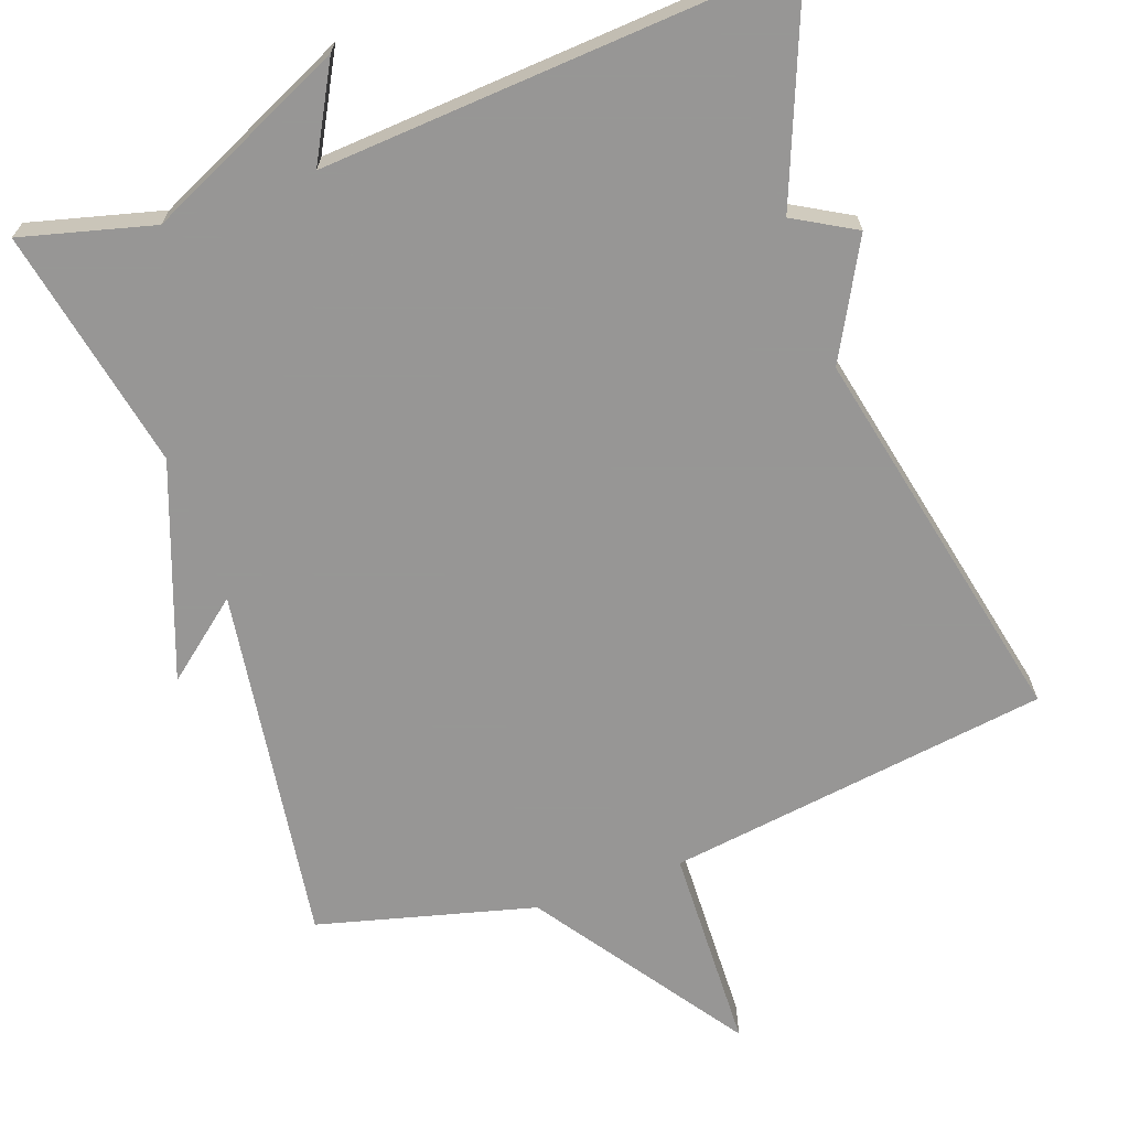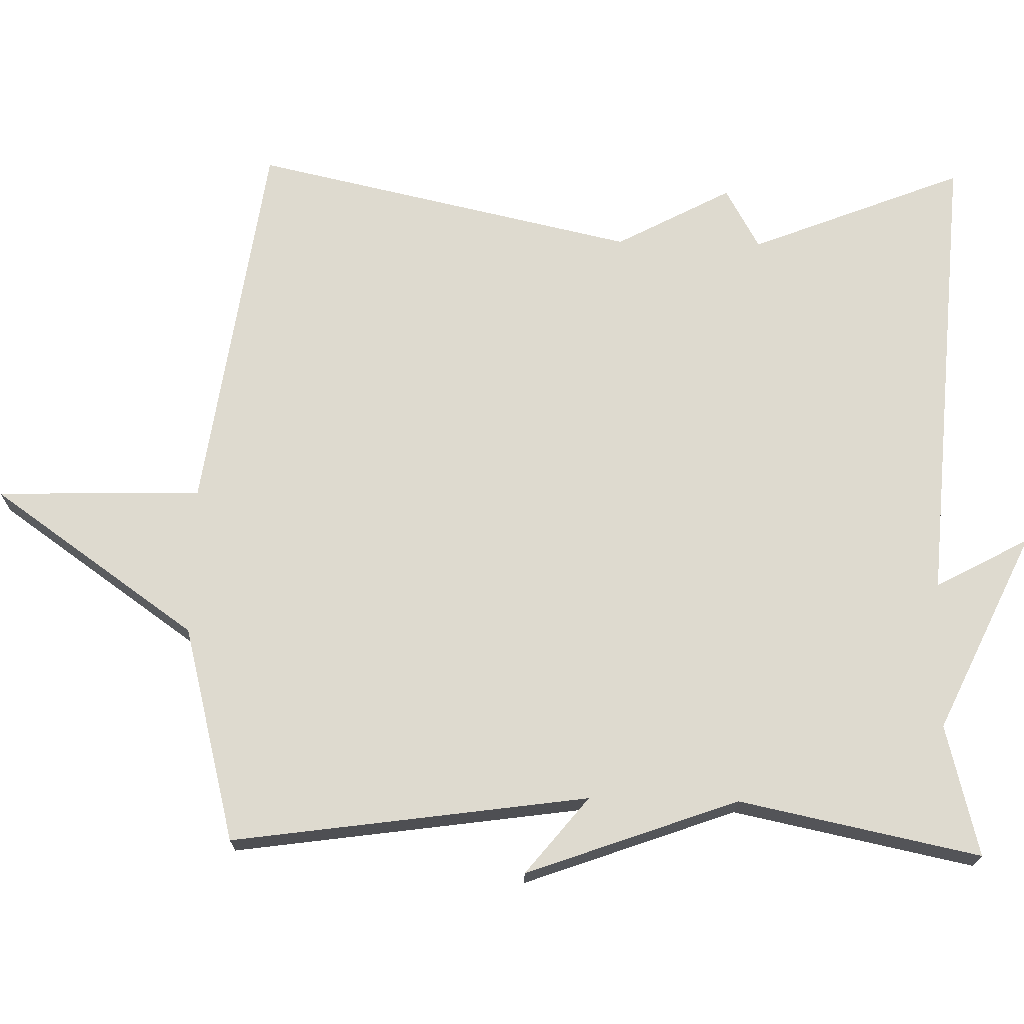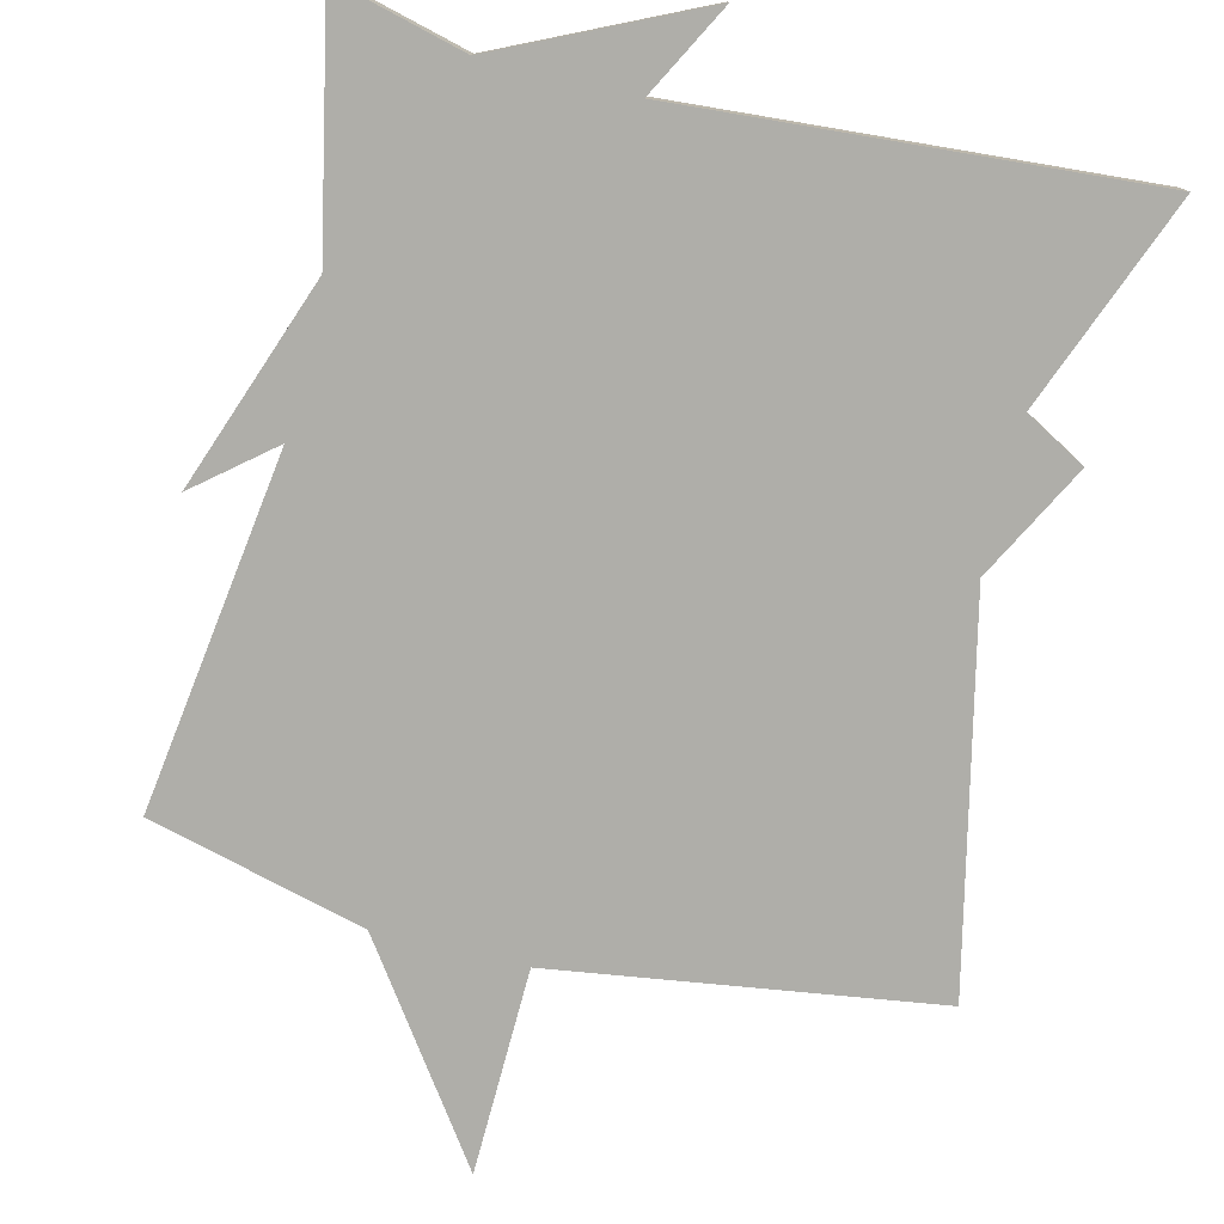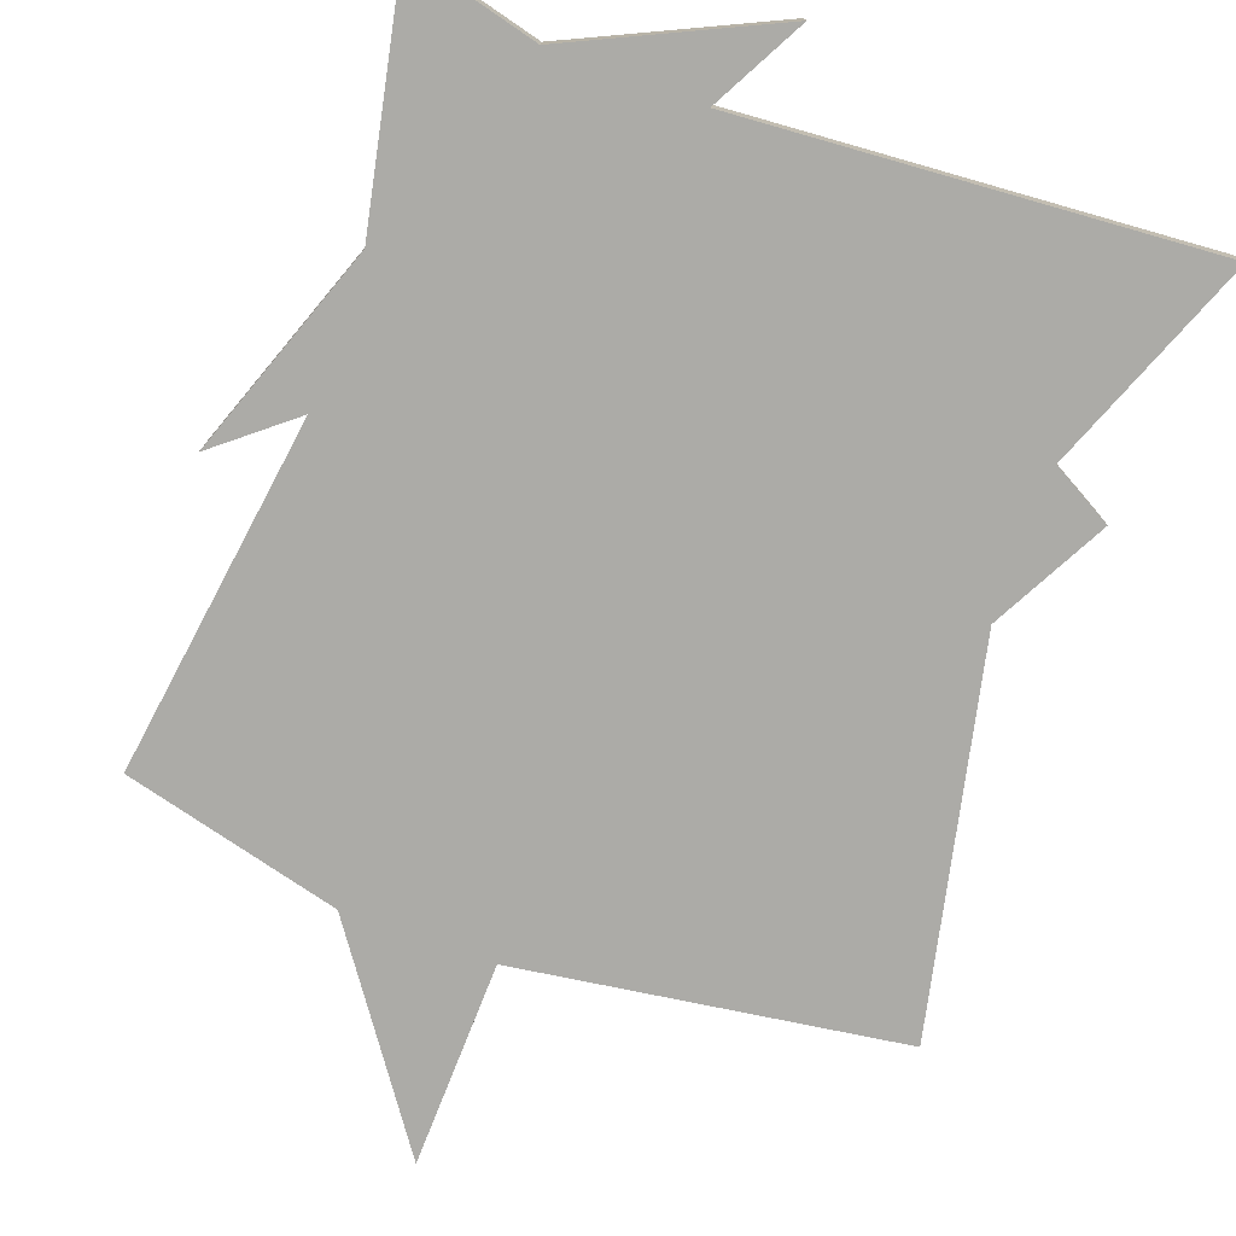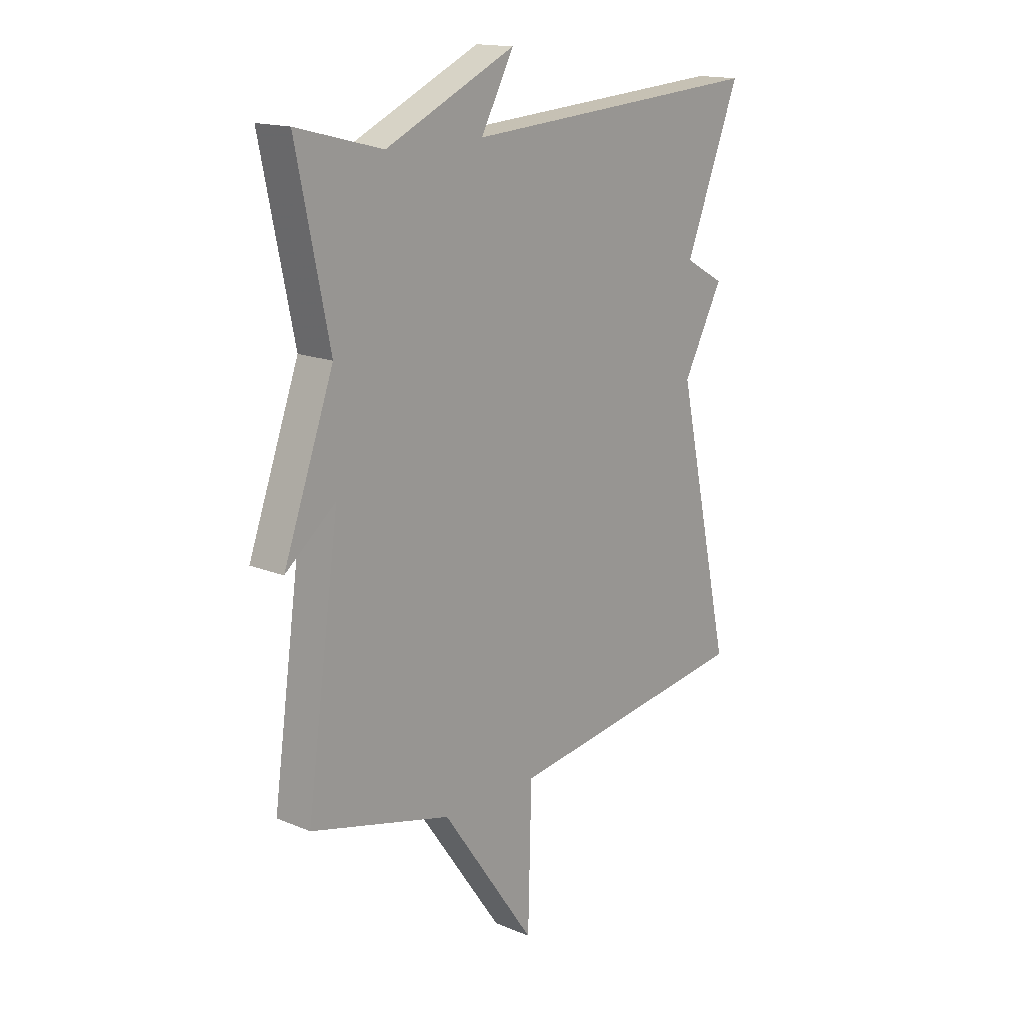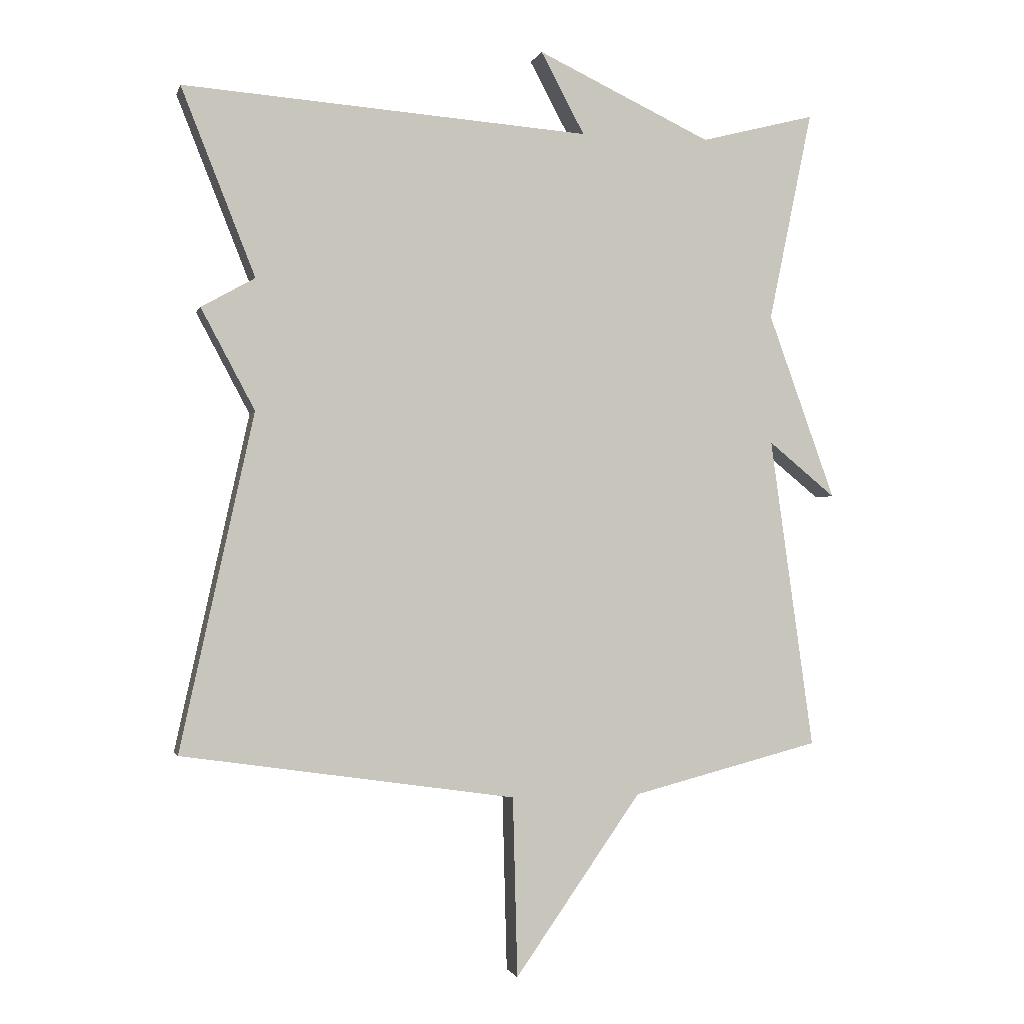
<metadata>
{"format":"obj","ext":"obj","renderer":"f3d","projection":"perspective","resolution":1024,"background":"white","views":[{"elev":-68.0,"azim":19.4,"up":"+Y"},{"elev":71.0,"azim":-88.8,"up":"+Y"},{"elev":-77.5,"azim":-13.7,"up":"+Y"},{"elev":-76.2,"azim":-20.0,"up":"+Y"},{"elev":15.9,"azim":-49.1,"up":"+Z"},{"elev":-1.4,"azim":166.4,"up":"+Z"}]}
</metadata>
<code>
v -0.5 0.07 0.5
v -0.324 0.07 0.455
v -0.057 0.07 0.58
v -0.124 0.07 0.455
v 0.5 0.07 0.5
v 0.387 0.07 0.214
v 0.469 0.07 0.168
v 0.387 0.07 0.014
v 0.5 0.07 -0.5
v -0.011 0.07 -0.574
v -0.018 0.07 -0.849
v -0.211 0.07 -0.574
v -0.5 0.07 -0.5
v -0.433 0.07 -0.023
v -0.536 0.07 -0.107
v -0.433 0.07 0.177
v -0.5 0 0.5
v -0.324 0 0.455
v -0.057 0 0.58
v -0.124 0 0.455
v 0.5 0 0.5
v 0.387 0 0.214
v 0.469 0 0.168
v 0.387 0 0.014
v 0.5 0 -0.5
v -0.011 0 -0.574
v -0.018 0 -0.849
v -0.211 0 -0.574
v -0.5 0 -0.5
v -0.433 0 -0.023
v -0.536 0 -0.107
v -0.433 0 0.177
f 14 15 16
f 12 13 14
f 12 14 16
f 11 12 16
f 10 11 16
f 16 1 2
f 10 16 2
f 9 10 2
f 8 9 2
f 6 7 8 2
f 4 5 6
f 2 3 4
f 2 4 6
f 32 31 30
f 30 29 28
f 32 30 28
f 32 28 27
f 32 27 26
f 18 17 32
f 18 32 26
f 18 26 25
f 18 25 24
f 18 24 23 22
f 22 21 20
f 20 19 18
f 22 20 18
f 1 17 18 2
f 2 18 19 3
f 3 19 20 4
f 4 20 21 5
f 5 21 22 6
f 6 22 23 7
f 7 23 24 8
f 8 24 25 9
f 9 25 26 10
f 10 26 27 11
f 11 27 28 12
f 12 28 29 13
f 13 29 30 14
f 14 30 31 15
f 15 31 32 16
f 16 32 17 1

</code>
